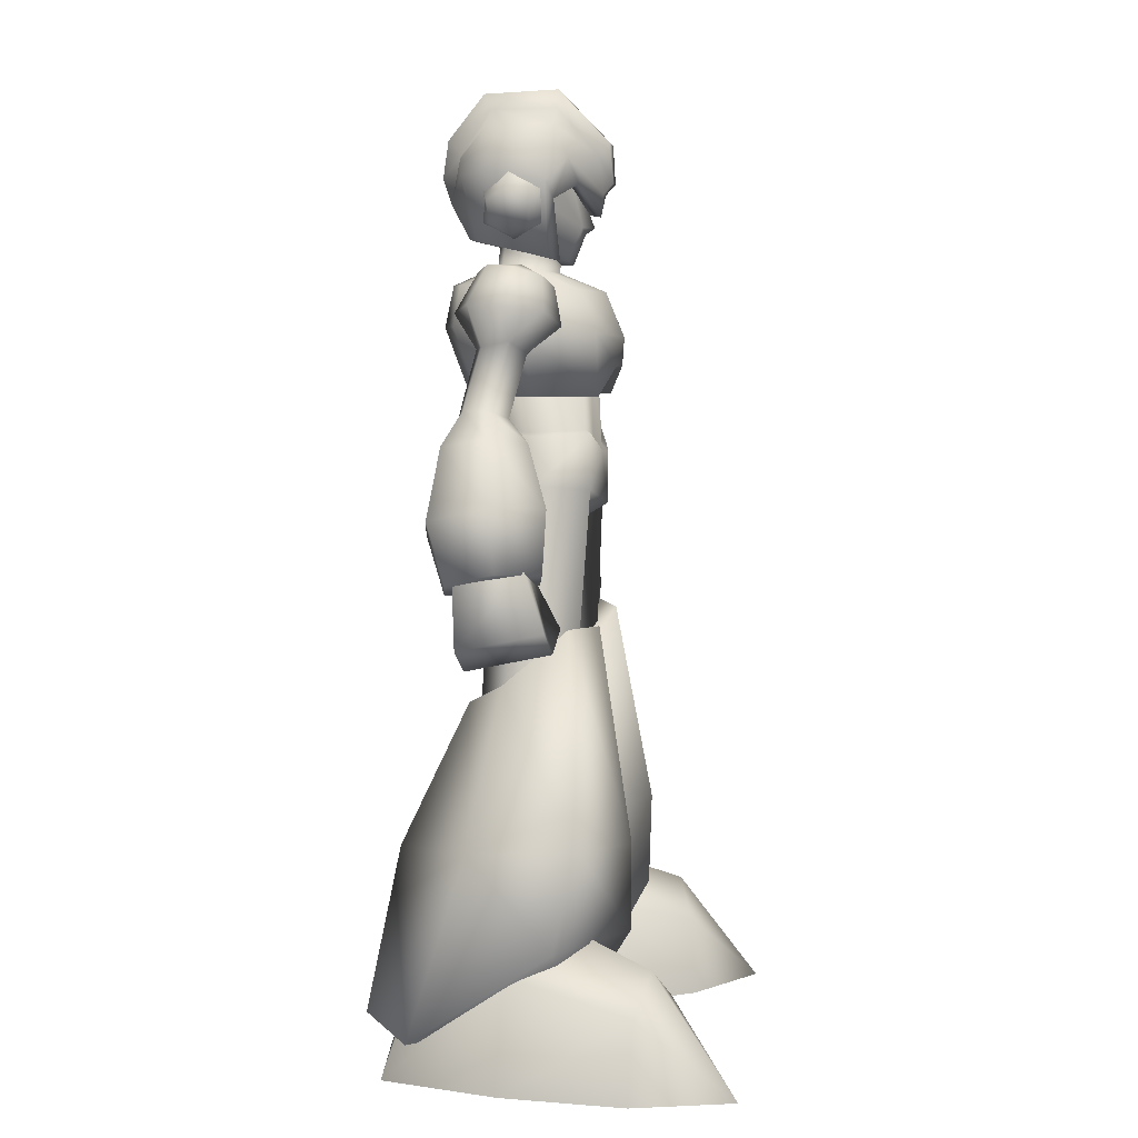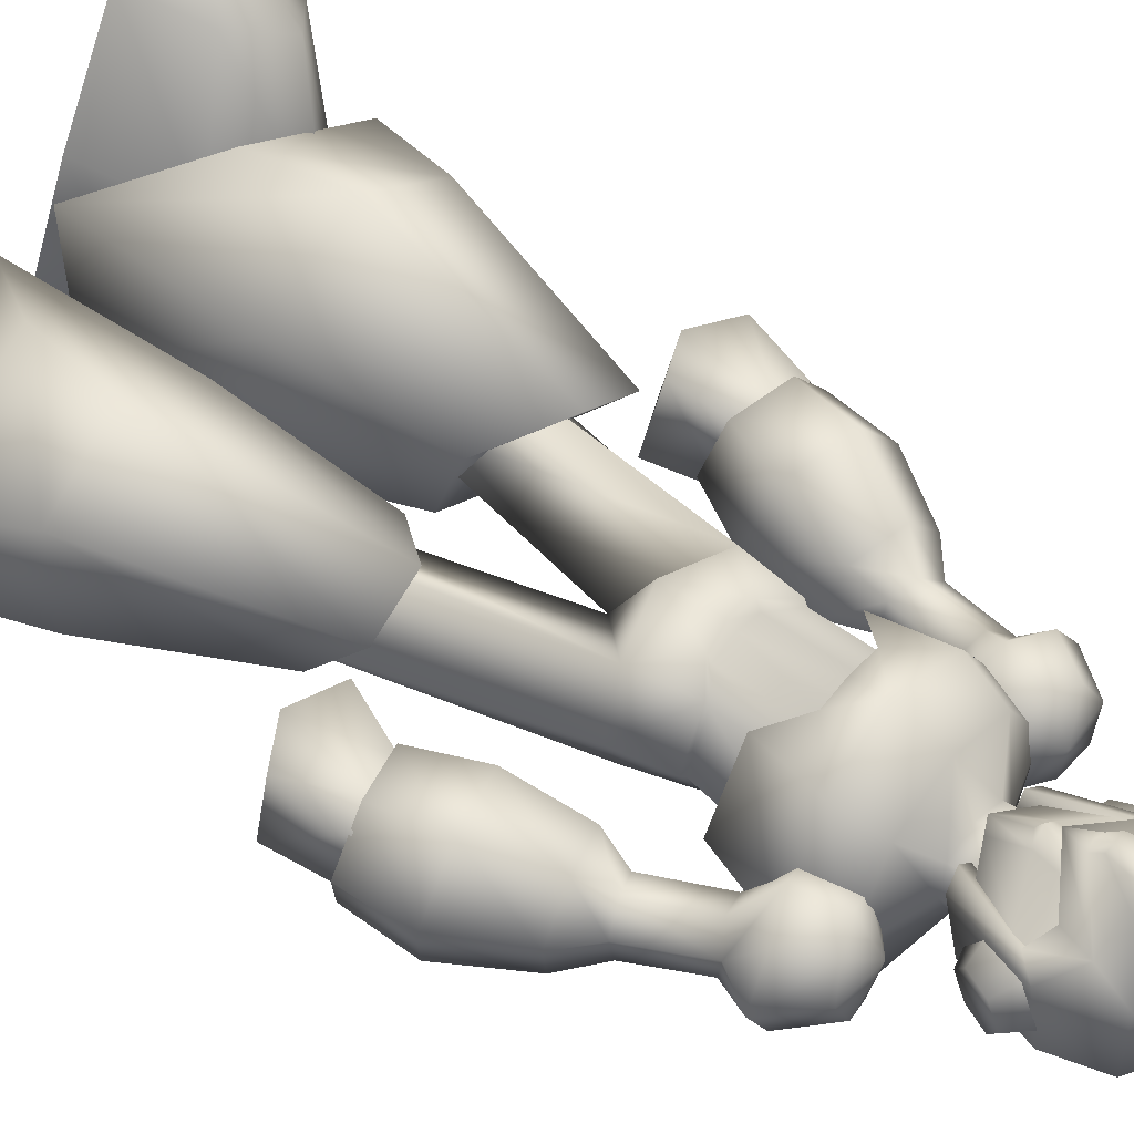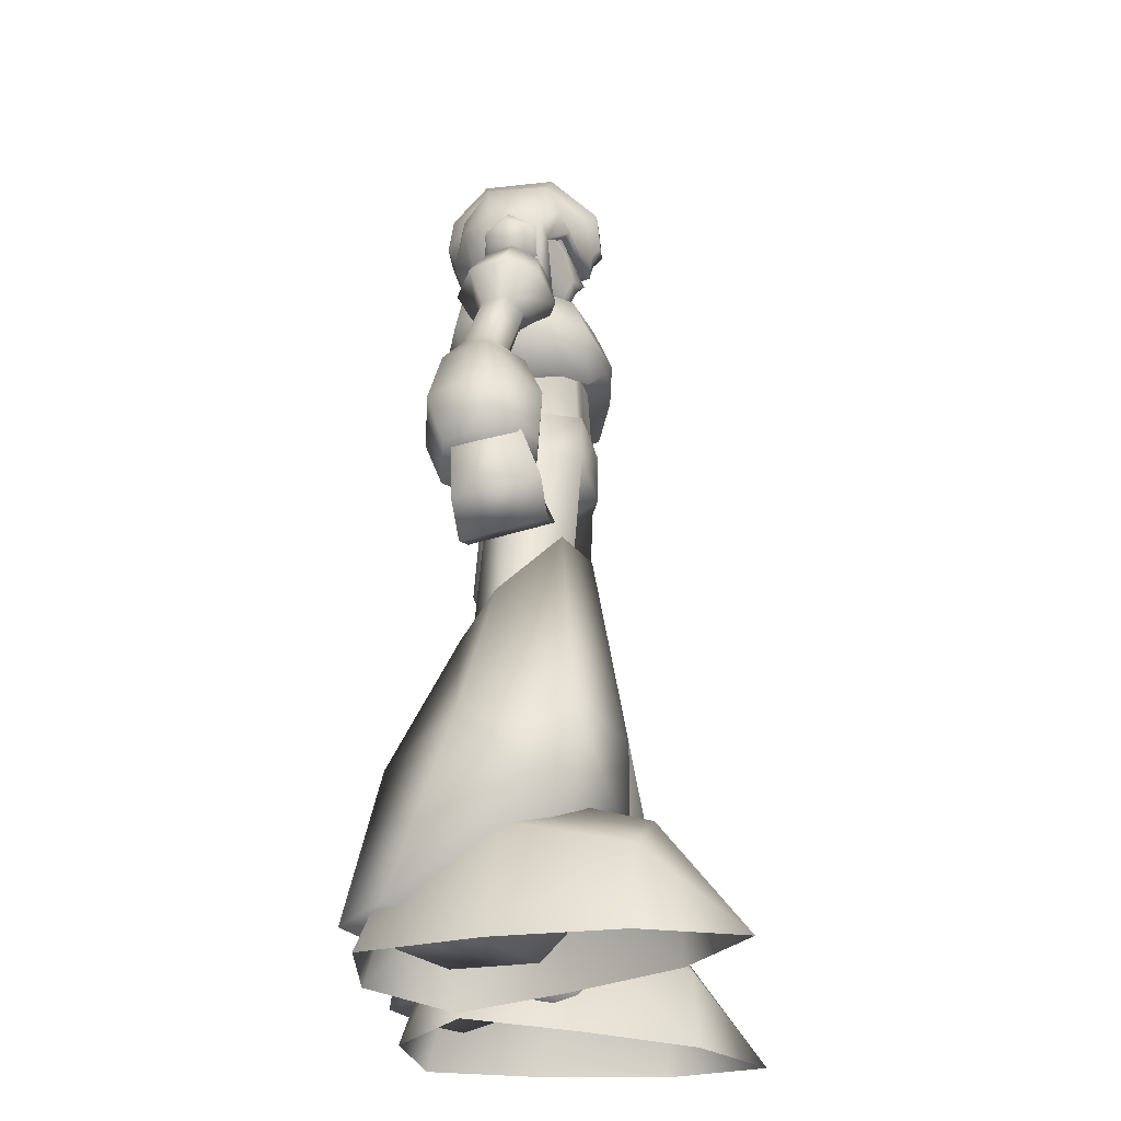
<metadata>
{"format":"obj","ext":"obj","renderer":"f3d","projection":"perspective","resolution":1024,"background":"white","views":[{"elev":6.0,"azim":-82.8,"up":"+Y"},{"elev":49.8,"azim":128.1,"up":"+Z"},{"elev":-28.3,"azim":-83.8,"up":"+Y"}]}
</metadata>
<code>
o Cube_Cube.001
v 0.6754 8.538 1.01
v 0.6964 8.526 -0.1372
v 0 7.745 -0.4173
v 0 8.516 -0.3764
v 0 7.553 1.164
v 0 8.267 1.171
v 1.085 7.846 0.3115
v 0.9432 8.509 0.2851
v 0 7.058 0.3427
v 0 9.977 -0.6723
v 0.7531 9.977 -0.3712
v 1.034 9.977 -0.007531
v 0.6558 9.977 0.8865
v 0 9.977 1.004
v 0 9.977 -0.007531
v 0.823 7.8 -0.2499
v 0.7873 7.788 1.02
v 1.934 4.307 0.1271
v 0.6725 4.136 0.2465
v 1.244 4.217 -0.4496
v 1.363 4.226 0.8232
v 2.655 3.248 1.086
v 1.531 3.145 1.665
v 0.2073 2.873 -0.9176
v 1.331 2.976 -1.497
v 0.3076 2.964 0.7569
v 2.554 3.169 -0.4012
v 0.3829 5.2 0.6372
v 0.3682 4.88 -0.257
v 1.083 4.914 -0.5876
v 1.812 5.269 -0.02403
v 1.077 5.982 1.178
v 1.791 6.016 0.8475
v 0.384 0.4804 0.8179
v 0.2632 0.6702 -0.9694
v 1.749 0.7706 -1.899
v 2.85 0.6974 -1.151
v 1.347 1.913 1.643
v 3.051 2.012 0.7995
v 0.8779 0.1341 0.8544
v 1.124 1.644 0.7517
v 0.1126 0.1433 -0.6813
v 0.6371 1.353 -0.8375
v 3.097 0.1383 0.09222
v 2.832 1.647 0.1651
v 2.66 0.1481 -1.518
v 2.352 1.234 -1.172
v 1.291 0.1492 -1.667
v 1.462 1.871 -1.127
v 1.974 2.301 0.4519
v 2.862 0.1197 3.162
v 2.487 1.696 2.027
v 1.915 1.22 2.229
v 3.245 0.128 1.785
v 3.066 1.222 1.834
v 1.75 0.1252 2.299
v 0.9413 9.894 1.116
v 1.039 9.962 -0.7922
v 1.593 9.928 0.1619
v 0 9.955 -1.09
v 0 9.819 1.395
v 0 9.928 0.1619
v 0.8164 10.44 0.9025
v 0.8991 10.52 -0.7153
v 1.37 10.48 0.09359
v 0 10.53 -0.9664
v 0 10.43 1.142
v 0.3906 10.71 0.3828
v 0.3906 10.78 -0.2222
v 0.5167 10.75 0.08031
v 0 10.8 -0.3475
v 0 10.7 0.5081
v 0 9.028 -0.743
v 0.8653 9.039 -0.492
v 1.335 9.043 0.3158
v 0.7831 9.032 1.124
v 0 9.425 1.363
v 0 11.08 -0.3139
v 0.3906 11.07 -0.1886
v 0.5167 11.03 0.1139
v 0.3906 10.99 0.4164
v 0 10.98 0.5417
v 0.3916 9.431 1.328
v 0.6796 8.565 -0.1042
v 0.9058 8.552 0.2756
v 0 8.557 -0.3254
v 0.6603 8.576 0.9404
v 0 8.347 1.088
v 0.3377 8.294 1.134
v 0.3302 8.353 1.014
v 0.3279 9.977 0.945
v 1.026 9.847 0.4809
v 1.013 10.4 0.4392
v 0.8755 10.42 0.07394
v 0.8317 9.885 -0.03566
v 1.413 9.556 -0.1401
v 1.04 10.05 -0.5207
v 1.023 10.54 -0.269
v 1.369 10.68 -0.3888
v 1.638 9.661 -0.3776
v 1.496 9.532 0.1961
v 1.508 9.958 0.7264
v 1.354 10.48 0.6128
v 1.296 10.78 0.1509
v 1.811 9.612 0.316
v 1.998 10.15 0.5571
v 1.7 10.61 0.4931
v 2.34 10.2 0.07205
v 1.895 10.73 0.1501
v 2.058 9.768 0.1097
v 2.061 10.24 -0.4327
v 1.71 10.76 -0.2152
v 2.001 9.695 -0.2559
v 1.578 10.13 -0.6782
v 0 12.47 -0.9841
v 0 12.42 1.212
v 0.2522 12.47 -0.9841
v 0 13.14 0.5201
v 0.2522 13.09 -0.488
v 0.2298 12.42 1.212
v 0 13.09 -0.488
v 0.2522 13.14 0.5201
v 0 11.96 -1.058
v 0.2522 11.96 -1.058
v 0.3226 12.29 -0.7794
v 0.3226 12.88 -0.3875
v 0.3226 12.24 1.079
v 0.3226 12.89 0.5146
v 0.3102 11.61 -0.9341
v 0 12.24 1.079
v 0.1326 11.89 1.255
v 0 11.89 1.255
v 0.1192 11.75 1.122
v 0 11.71 1.122
v 0.7602 12.63 -0.3875
v 0.7602 12.64 0.5146
v 0.9835 12 -0.3115
v 0.9835 11.88 0.4385
v 0.6657 11.05 -0.305
v 0.6657 10.88 0.4261
v 0.6341 11.85 0.8423
v 0.7933 11.66 0.5255
v 0.4627 10.85 0.5687
v 0 11.44 1.072
v 0 11.61 -0.9341
v 0.3226 11.13 -0.6788
v 0 11.13 -0.6788
v 0.5684 12.19 -0.7721
v 0.6328 11.98 -0.7532
v 0.5405 11.1 -0.5449
v 0.4503 11.87 0.695
v 0.6096 11.68 0.3782
v 0.2789 10.87 0.4213
v 0 11.47 0.9251
v 0.6928 11.8 -0.4503
v 0.9919 12 -0.04558
v 0.9436 11.78 0.3696
v 0.7795 11.34 0.3858
v 0.6636 11.11 -0.01325
v 0.6848 11.34 -0.4293
v 1.09 11.63 -0.3338
v 1.188 11.77 -0.06167
v 1.155 11.62 0.2235
v 1.023 11.33 0.2366
v 0.9255 11.18 -0.03547
v 0.9586 11.33 -0.3207
v 0 10.8 0.4393
v 0.6061 11.08 0.1742
v 0.8098 11.98 0.4932
v 0 11.79 0.799
v 0.6061 11.08 0.4327
v 0 10.8 0.6977
v 0 11.29 0.9904
v 0.7079 11.53 0.5057
v 0 11.21 0.8636
v 0.2004 11.83 0.7233
v 0.1713 11.3 0.8381
v 0.15 10.87 0.3736
v 0.15 10.87 0.6321
v 2.08 8.779 0.1192
v 1.766 8.667 0.02527
v 1.684 8.678 -0.3257
v 2.342 8.878 -0.09954
v 2.262 8.886 -0.4517
v 1.931 8.789 -0.5646
v 1.524 8.187 -0.3404
v 1.708 8.293 0.2752
v 1.955 8.259 -0.8229
v 2.755 8.544 -0.07421
v 2.571 8.437 -0.6898
v 2.317 8.478 0.3999
v 0 10.89 0.3576
v 1.643 7.218 -0.2755
v 1.902 7.418 0.541
v 2.214 7.27 -0.9431
v 3.302 7.721 0.02246
v 3.043 7.522 -0.7941
v 2.732 7.669 0.69
v 2.012 6.488 -0.1256
v 2.223 6.65 0.5376
v 2.476 6.531 -0.6678
v 3.36 6.897 0.1164
v 3.15 6.735 -0.5468
v 2.897 6.855 0.6586
v 2.087 6.068 0.7846
v 2.289 6.746 0.4685
v 2.047 5.823 -0.3628
v 2.257 6.55 -0.4523
v 3.2 6.141 0.7279
v 3.089 6.906 0.459
v 3.16 5.897 -0.4195
v 3.057 6.71 -0.4618
v 2.618 5.567 -0.3912
v 2.657 6.63 -0.457
v 2.658 5.811 0.7562
v 2.689 6.826 0.4637
v 0.6673 12.2 0.7068
v -0.6754 8.538 1.01
v -0.6964 8.526 -0.1372
v -1.085 7.846 0.3115
v -0.9432 8.509 0.2851
v -0.7531 9.977 -0.3712
v -1.034 9.977 -0.007531
v -0.6558 9.977 0.8865
v -0.823 7.8 -0.2499
v -0.7873 7.788 1.02
v -1.934 4.307 0.1271
v -0.6725 4.136 0.2465
v -1.244 4.217 -0.4496
v -1.363 4.226 0.8232
v -2.655 3.248 1.086
v -1.531 3.145 1.665
v -0.2073 2.873 -0.9176
v -1.331 2.976 -1.497
v -0.3076 2.964 0.7569
v -2.554 3.169 -0.4012
v -0.3829 5.2 0.6372
v -0.3682 4.88 -0.257
v -1.083 4.914 -0.5876
v -1.812 5.269 -0.02403
v -1.077 5.982 1.178
v -1.791 6.016 0.8475
v -0.384 0.4804 0.8179
v -0.2632 0.6702 -0.9694
v -1.749 0.7706 -1.899
v -2.85 0.6974 -1.151
v -1.347 1.913 1.643
v -3.051 2.012 0.7995
v -0.8779 0.1341 0.8544
v -1.124 1.644 0.7517
v -0.1126 0.1433 -0.6813
v -0.6371 1.353 -0.8375
v -3.097 0.1383 0.09222
v -2.832 1.647 0.1651
v -2.66 0.1481 -1.518
v -2.352 1.234 -1.172
v -1.291 0.1492 -1.667
v -1.462 1.871 -1.127
v -1.974 2.301 0.4519
v -2.862 0.1197 3.162
v -2.487 1.696 2.027
v -1.915 1.22 2.229
v -3.245 0.128 1.785
v -3.066 1.222 1.834
v -1.75 0.1252 2.299
v -0.9413 9.894 1.116
v -1.039 9.962 -0.7922
v -1.593 9.928 0.1619
v -0.8164 10.44 0.9025
v -0.8991 10.52 -0.7153
v -1.37 10.48 0.09359
v -0.3906 10.71 0.3828
v -0.3906 10.78 -0.2222
v -0.5167 10.75 0.08031
v -0.8653 9.039 -0.492
v -1.335 9.043 0.3158
v -0.7831 9.032 1.124
v -0.3906 11.07 -0.1886
v -0.5167 11.03 0.1139
v -0.3906 10.99 0.4164
v -0.3916 9.431 1.328
v -0.6796 8.565 -0.1042
v -0.9058 8.552 0.2756
v -0.6603 8.576 0.9404
v -0.3377 8.294 1.134
v -0.3302 8.353 1.014
v -0.3279 9.977 0.945
v -1.026 9.847 0.4809
v -1.013 10.4 0.4392
v -0.8755 10.42 0.07394
v -0.8317 9.885 -0.03566
v -1.413 9.556 -0.1401
v -1.04 10.05 -0.5207
v -1.023 10.54 -0.269
v -1.369 10.68 -0.3888
v -1.638 9.661 -0.3776
v -1.496 9.532 0.1961
v -1.508 9.958 0.7264
v -1.354 10.48 0.6128
v -1.296 10.78 0.1509
v -1.811 9.612 0.316
v -1.998 10.15 0.5571
v -1.7 10.61 0.4931
v -2.34 10.2 0.07205
v -1.895 10.73 0.1501
v -2.058 9.768 0.1097
v -2.061 10.24 -0.4327
v -1.71 10.76 -0.2152
v -2.001 9.695 -0.2559
v -1.578 10.13 -0.6782
v -0.2522 12.47 -0.9841
v -0.2522 13.09 -0.488
v -0.2298 12.42 1.212
v -0.2522 13.14 0.5201
v -0.2522 11.96 -1.058
v -0.3226 12.29 -0.7794
v -0.3226 12.88 -0.3875
v -0.3226 12.24 1.079
v -0.3226 12.89 0.5146
v -0.3102 11.61 -0.9341
v -0.1326 11.89 1.255
v -0.1192 11.75 1.122
v -0.7602 12.63 -0.3875
v -0.7602 12.64 0.5146
v -0.9835 12 -0.3115
v -0.9835 11.88 0.4385
v -0.6657 11.05 -0.305
v -0.6657 10.88 0.4261
v -0.6341 11.85 0.8423
v -0.7933 11.66 0.5255
v -0.4627 10.85 0.5687
v -0.3226 11.13 -0.6788
v -0.5684 12.19 -0.7721
v -0.6328 11.98 -0.7532
v -0.5405 11.1 -0.5449
v -0.4503 11.87 0.695
v -0.6096 11.68 0.3782
v -0.2789 10.87 0.4213
v -0.6928 11.8 -0.4503
v -0.9919 12 -0.04558
v -0.9436 11.78 0.3696
v -0.7795 11.34 0.3858
v -0.6636 11.11 -0.01325
v -0.6848 11.34 -0.4293
v -1.09 11.63 -0.3338
v -1.188 11.77 -0.06167
v -1.155 11.62 0.2235
v -1.023 11.33 0.2366
v -0.9255 11.18 -0.03547
v -0.9586 11.33 -0.3207
v -0.6061 11.08 0.1742
v -0.8098 11.98 0.4932
v -0.6061 11.08 0.4327
v -0.7079 11.53 0.5057
v -0.2004 11.83 0.7233
v -0.1713 11.3 0.8381
v -0.15 10.87 0.3736
v -0.15 10.87 0.6321
v -2.08 8.779 0.1192
v -1.766 8.667 0.02527
v -1.684 8.678 -0.3257
v -2.342 8.878 -0.09954
v -2.262 8.886 -0.4517
v -1.931 8.789 -0.5646
v -1.524 8.187 -0.3404
v -1.708 8.293 0.2752
v -1.955 8.259 -0.8229
v -2.755 8.544 -0.07421
v -2.571 8.437 -0.6898
v -2.317 8.478 0.3999
v -1.643 7.218 -0.2755
v -1.902 7.418 0.541
v -2.214 7.27 -0.9431
v -3.302 7.721 0.02246
v -3.043 7.522 -0.7941
v -2.732 7.669 0.69
v -2.012 6.488 -0.1256
v -2.223 6.65 0.5376
v -2.476 6.531 -0.6678
v -3.36 6.897 0.1164
v -3.15 6.735 -0.5468
v -2.897 6.855 0.6586
v -2.087 6.068 0.7846
v -2.289 6.746 0.4685
v -2.047 5.823 -0.3628
v -2.257 6.55 -0.4523
v -3.2 6.141 0.7279
v -3.089 6.906 0.459
v -3.16 5.897 -0.4195
v -3.057 6.71 -0.4618
v -2.618 5.567 -0.3912
v -2.657 6.63 -0.457
v -2.658 5.811 0.7562
v -2.689 6.826 0.4637
v -0.6673 12.2 0.7068
f 3 4 2 16
f 7 8 1 17
f 9 16 20 19
f 84 86 10 11
f 5 89 6
f 85 84 11 12
f 7 17 21 18
f 16 2 8 7
f 3 16 9
f 5 9 17
f 12 15 14 91 13
f 11 10 15 12
f 87 85 12 13
f 16 7 18 20
f 17 9 19 21
f 28 32 33 31
f 22 23 38 39
f 24 26 28 29
f 27 25 30 31
f 23 22 33 32
f 25 24 29 30
f 26 23 32 28
f 22 27 31 33
f 29 28 31 30
f 34 35 36 37 39 38
f 24 25 36 35
f 23 26 34 38
f 27 22 39 37
f 25 27 37 36
f 26 24 35 34
f 40 41 43 42
f 47 46 48
f 46 47 45 44
f 54 55 51
f 49 43 41 50
f 49 47 48
f 42 43 48
f 47 49 50 45
f 52 53 51
f 53 56 51
f 55 52 51
f 45 50 52 55
f 41 40 56 53
f 50 41 53 52
f 44 45 55 54
f 43 49 48
f 77 73 83
f 63 65 70 68
f 59 58 64 65
f 58 60 66 64
f 61 57 63 67
f 57 59 65 63
f 65 64 69 70
f 64 66 71 69
f 67 63 68 72
f 59 57 76 75
f 58 59 75 74
f 60 58 74 73
f 61 77 83
f 70 69 79 80
f 69 71 78 79
f 72 68 81 82
f 68 70 80 81
f 76 57 83
f 57 61 83
f 75 76 83 73 74
f 1 8 85 87
f 89 1 87 90
f 8 2 84 85
f 2 4 86 84
f 6 89 90 88
f 17 1 89
f 5 17 89
f 91 14 88 90
f 99 114 97 98
f 104 98 94
f 104 94 93
f 96 100 185 182
f 98 97 95 94
f 100 113 184 185
f 97 100 96 95
f 95 96 101 92
f 114 100 97
f 94 95 92 93
f 104 93 103
f 104 99 98
f 93 92 102 103
f 92 101 105 102
f 105 101 181 180
f 102 105 110 106
f 103 102 106 107
f 104 103 107
f 101 96 182 181
f 106 110 108
f 107 106 108 109
f 104 107 109
f 104 109 112
f 110 105 180 183
f 108 110 113 111
f 109 108 111 112
f 112 111 114 99
f 104 112 99
f 113 110 183 184
f 111 113 100 114
f 121 119 117 115
f 118 122 119 121
f 115 117 124 123
f 122 118 116 120
f 124 117 125 129
f 119 122 128 126
f 117 119 126 125
f 122 120 127 128
f 127 120 131 133
f 132 134 133 131
f 120 116 132 131
f 130 134 133 127
f 126 128 136 135
f 135 136 138 137
f 137 138 140 139
f 140 138 142 143
f 138 136 217
f 142 138 217 141
f 133 134 144
f 217 127 133
f 144 141 217 133
f 145 123 124 129
f 145 129 146 147
f 125 126 135 148
f 149 148 135 137
f 129 125 148 149
f 146 129 149 150
f 139 150 149 137
f 141 144 154 151
f 143 142 152 153
f 142 141 151 152
f 156 162 161 155
f 155 161 166 160
f 159 165 164 158
f 157 163 162 156
f 160 166 165 159
f 158 164 163 157
f 162 163 164 165 166 161
f 179 172 167 178
f 177 174 169 176
f 179 171 174 177
f 173 177 176 170
f 171 179 178 168
f 175 177 173
f 172 179 177 175
f 188 190 197 195
f 185 184 190 188
f 183 180 191 189
f 182 185 188 186
f 180 181 187 191
f 184 183 189 190
f 181 182 186 187
f 140 143 153 192 147 146 150 139
f 198 194 200 204
f 189 191 198 196
f 186 188 195 193
f 191 187 194 198
f 190 189 196 197
f 187 186 193 194
f 199 201 203 202 204 200
f 197 196 202 203
f 194 193 199 200
f 195 197 203 201
f 196 198 204 202
f 193 195 201 199
f 205 206 208 207
f 213 214 212 211
f 211 212 210 209
f 215 216 206 205
f 213 211 209 215
f 207 213 215 205
f 209 210 216 215
f 207 208 214 213
f 13 91 90 87
f 127 217 136 128
f 3 225 219 4
f 220 226 218 221
f 9 228 229 225
f 282 222 10 86
f 5 6 285
f 283 223 222 282
f 220 227 230 226
f 225 220 221 219
f 3 9 225
f 5 226 9
f 223 224 287 14 15
f 222 223 15 10
f 284 224 223 283
f 225 229 227 220
f 226 230 228 9
f 237 240 242 241
f 231 248 247 232
f 233 238 237 235
f 236 240 239 234
f 232 241 242 231
f 234 239 238 233
f 235 237 241 232
f 231 242 240 236
f 238 239 240 237
f 243 247 248 246 245 244
f 233 244 245 234
f 232 247 243 235
f 236 246 248 231
f 234 245 246 236
f 235 243 244 233
f 249 251 252 250
f 256 257 255
f 255 253 254 256
f 263 260 264
f 258 259 250 252
f 258 257 256
f 251 257 252
f 256 254 259 258
f 261 260 262
f 262 260 265
f 264 260 261
f 254 264 261 259
f 250 262 265 249
f 259 261 262 250
f 253 263 264 254
f 252 257 258
f 77 281 73
f 269 272 274 271
f 268 271 270 267
f 267 270 66 60
f 61 67 269 266
f 266 269 271 268
f 271 274 273 270
f 270 273 71 66
f 67 72 272 269
f 268 276 277 266
f 267 275 276 268
f 60 73 275 267
f 61 281 77
f 274 279 278 273
f 273 278 78 71
f 72 82 280 272
f 272 280 279 274
f 277 281 266
f 266 281 61
f 276 275 73 281 277
f 218 284 283 221
f 285 286 284 218
f 221 283 282 219
f 219 282 86 4
f 6 88 286 285
f 226 285 218
f 5 285 226
f 287 286 88 14
f 295 294 293 310
f 300 290 294
f 300 289 290
f 292 361 364 296
f 294 290 291 293
f 296 364 363 309
f 293 291 292 296
f 291 288 297 292
f 310 293 296
f 290 289 288 291
f 300 299 289
f 300 294 295
f 289 299 298 288
f 288 298 301 297
f 301 359 360 297
f 298 302 306 301
f 299 303 302 298
f 300 303 299
f 297 360 361 292
f 302 304 306
f 303 305 304 302
f 300 305 303
f 300 308 305
f 306 362 359 301
f 304 307 309 306
f 305 308 307 304
f 308 295 310 307
f 300 295 308
f 309 363 362 306
f 307 310 296 309
f 121 115 311 312
f 118 121 312 314
f 115 123 315 311
f 314 313 116 118
f 315 320 316 311
f 312 317 319 314
f 311 316 317 312
f 314 319 318 313
f 318 322 321 313
f 132 321 322 134
f 313 321 132 116
f 130 318 322 134
f 317 323 324 319
f 323 325 326 324
f 325 327 328 326
f 328 331 330 326
f 326 395 324
f 330 329 395 326
f 322 144 134
f 395 322 318
f 144 322 395 329
f 145 320 315 123
f 145 147 332 320
f 316 333 323 317
f 334 325 323 333
f 320 334 333 316
f 332 335 334 320
f 327 325 334 335
f 329 336 154 144
f 331 338 337 330
f 330 337 336 329
f 340 339 345 346
f 339 344 350 345
f 343 342 348 349
f 341 340 346 347
f 344 343 349 350
f 342 341 347 348
f 346 345 350 349 348 347
f 358 357 167 172
f 356 355 352 354
f 358 356 354 353
f 173 170 355 356
f 353 351 357 358
f 175 173 356
f 172 175 356 358
f 367 373 375 369
f 364 367 369 363
f 362 368 370 359
f 361 365 367 364
f 359 370 366 360
f 363 369 368 362
f 360 366 365 361
f 328 327 335 332 147 192 338 331
f 376 382 378 372
f 368 374 376 370
f 365 371 373 367
f 370 376 372 366
f 369 375 374 368
f 366 372 371 365
f 377 378 382 380 381 379
f 375 381 380 374
f 372 378 377 371
f 373 379 381 375
f 374 380 382 376
f 371 377 379 373
f 383 385 386 384
f 391 389 390 392
f 389 387 388 390
f 393 383 384 394
f 391 393 387 389
f 385 383 393 391
f 387 393 394 388
f 385 391 392 386
f 224 284 286 287
f 318 319 324 395
l 62 61

</code>
